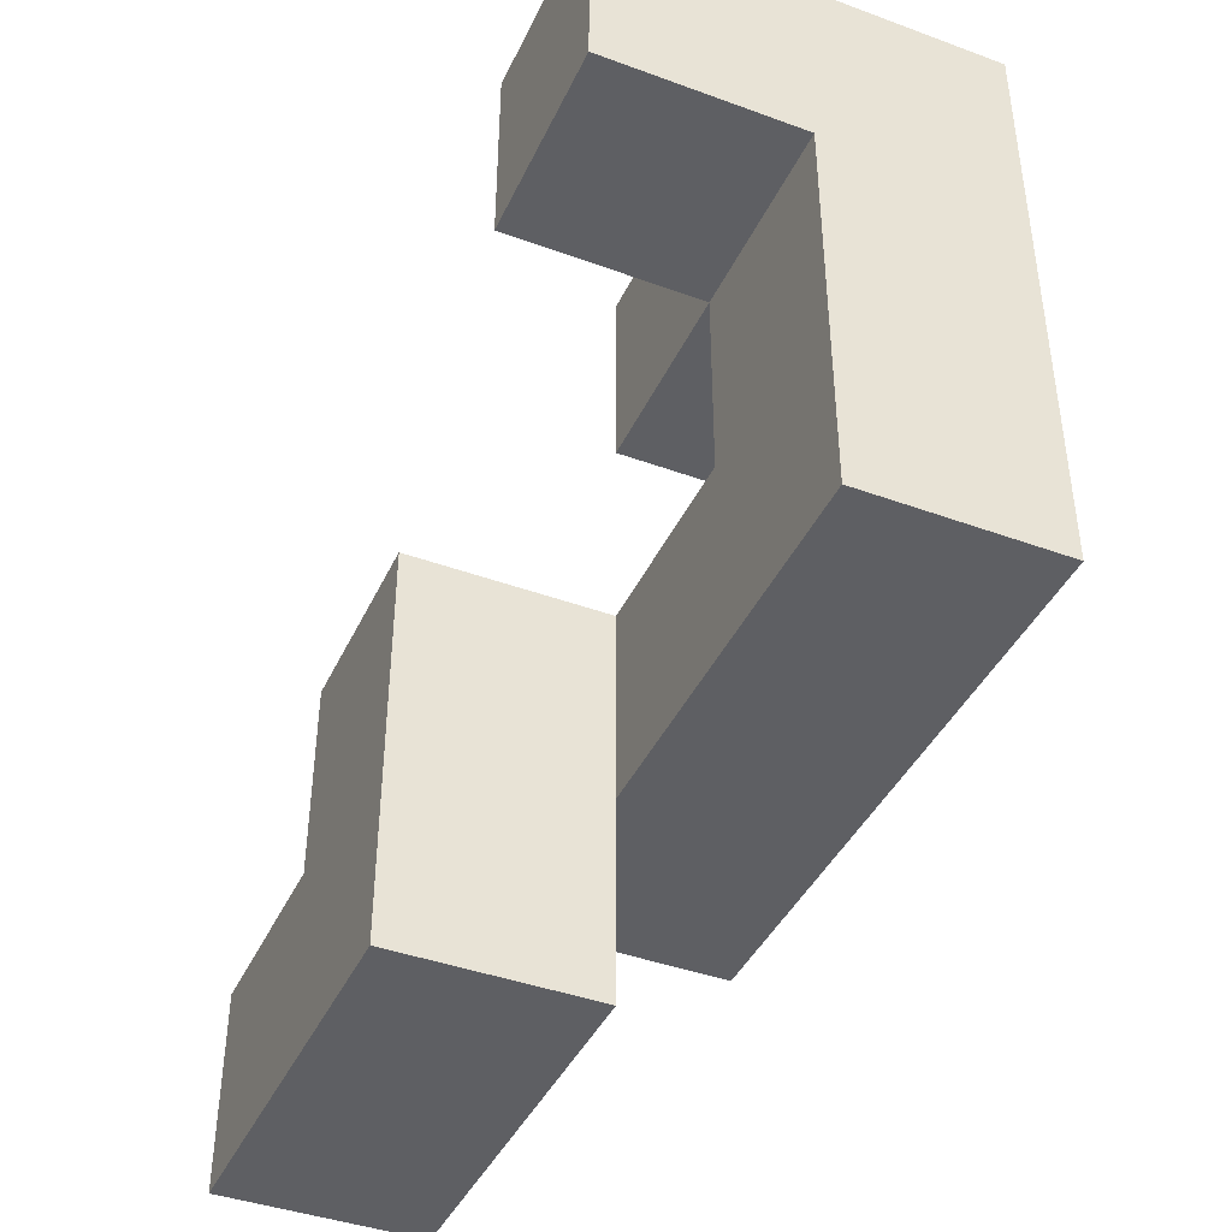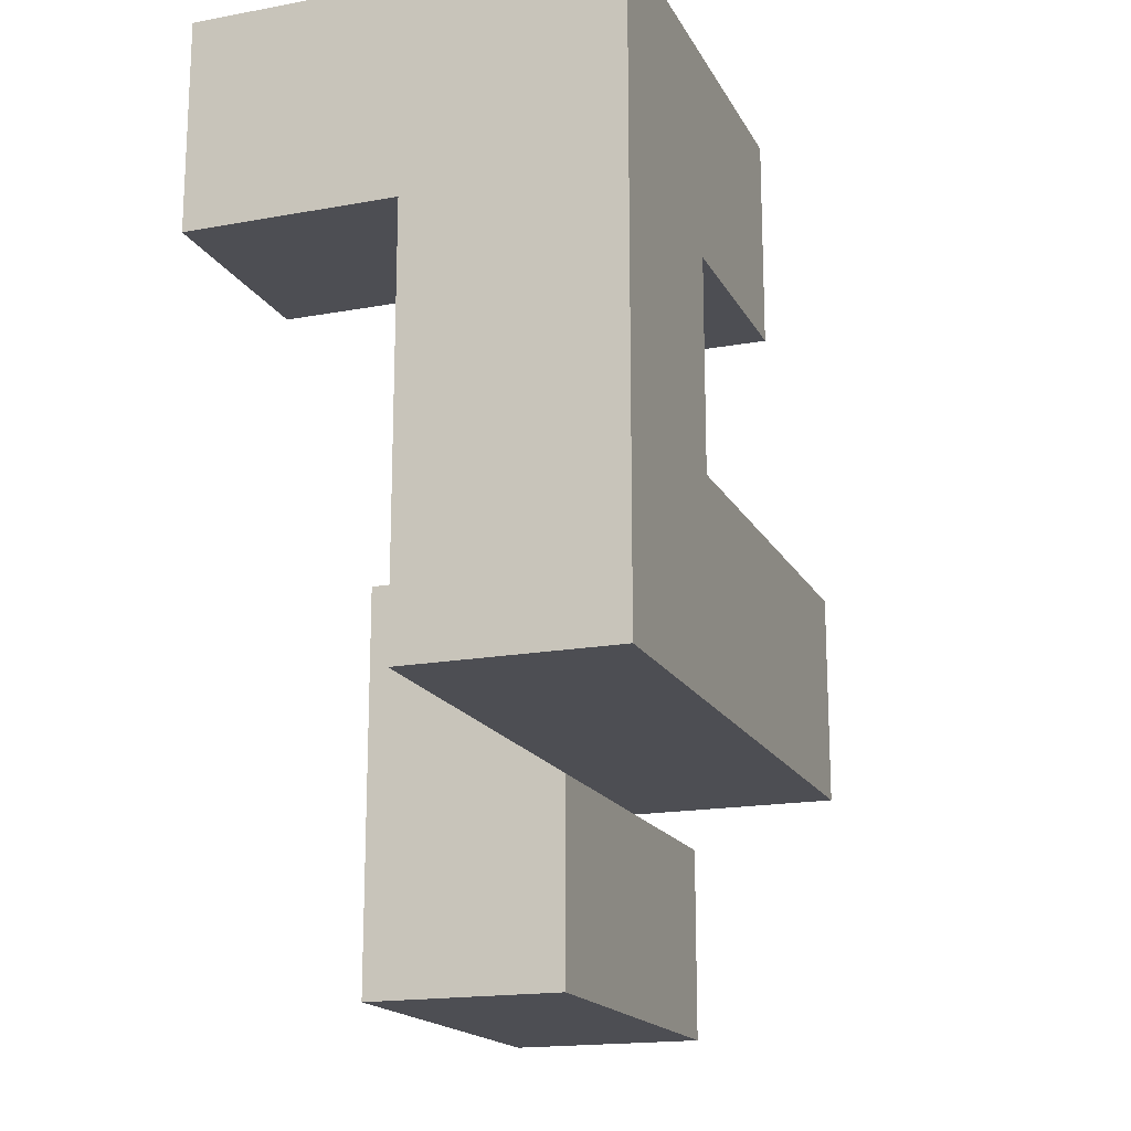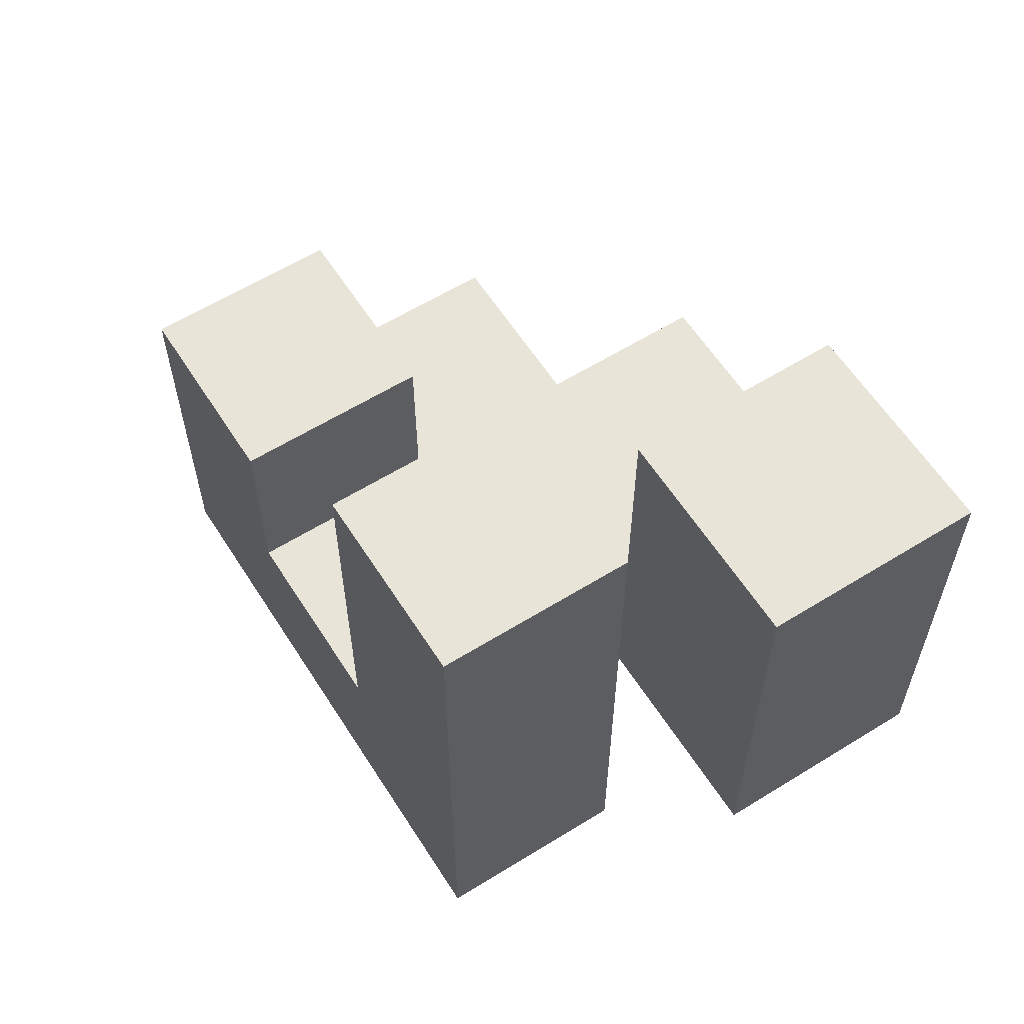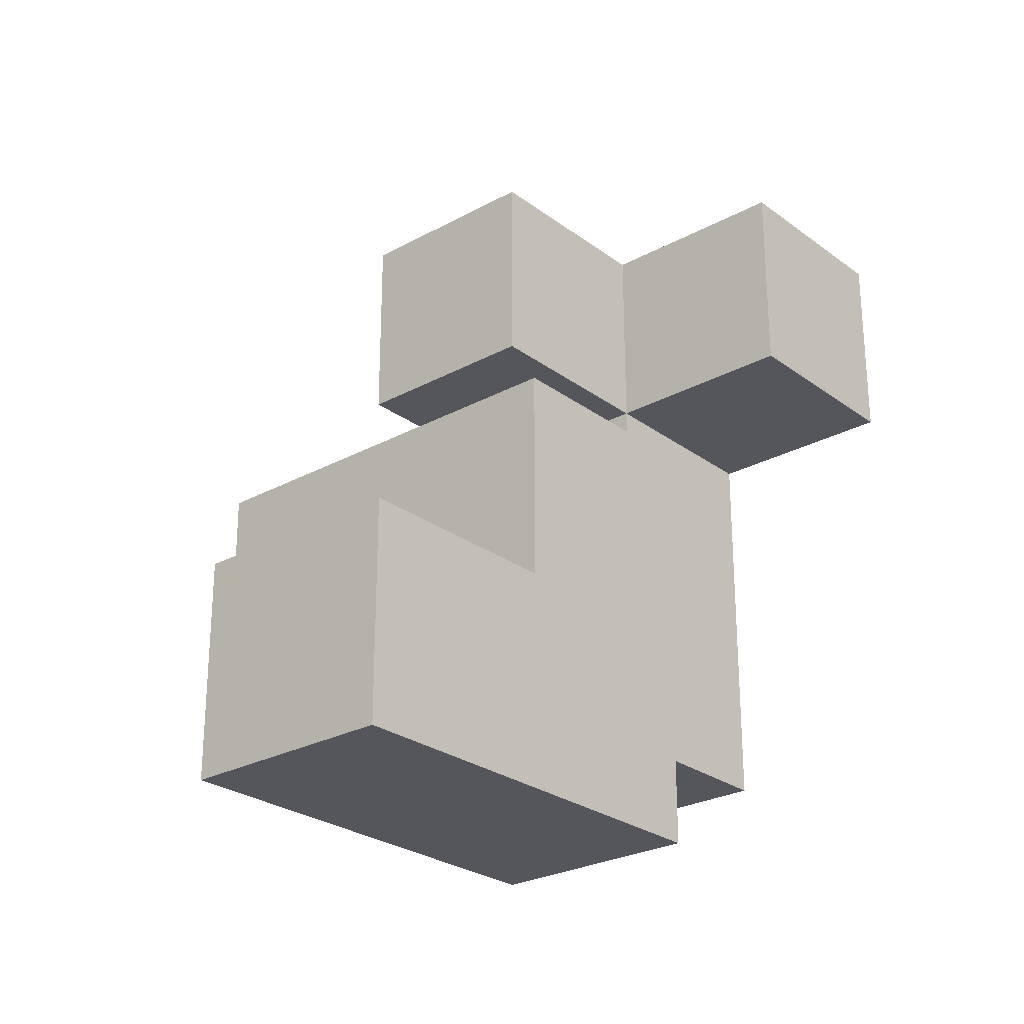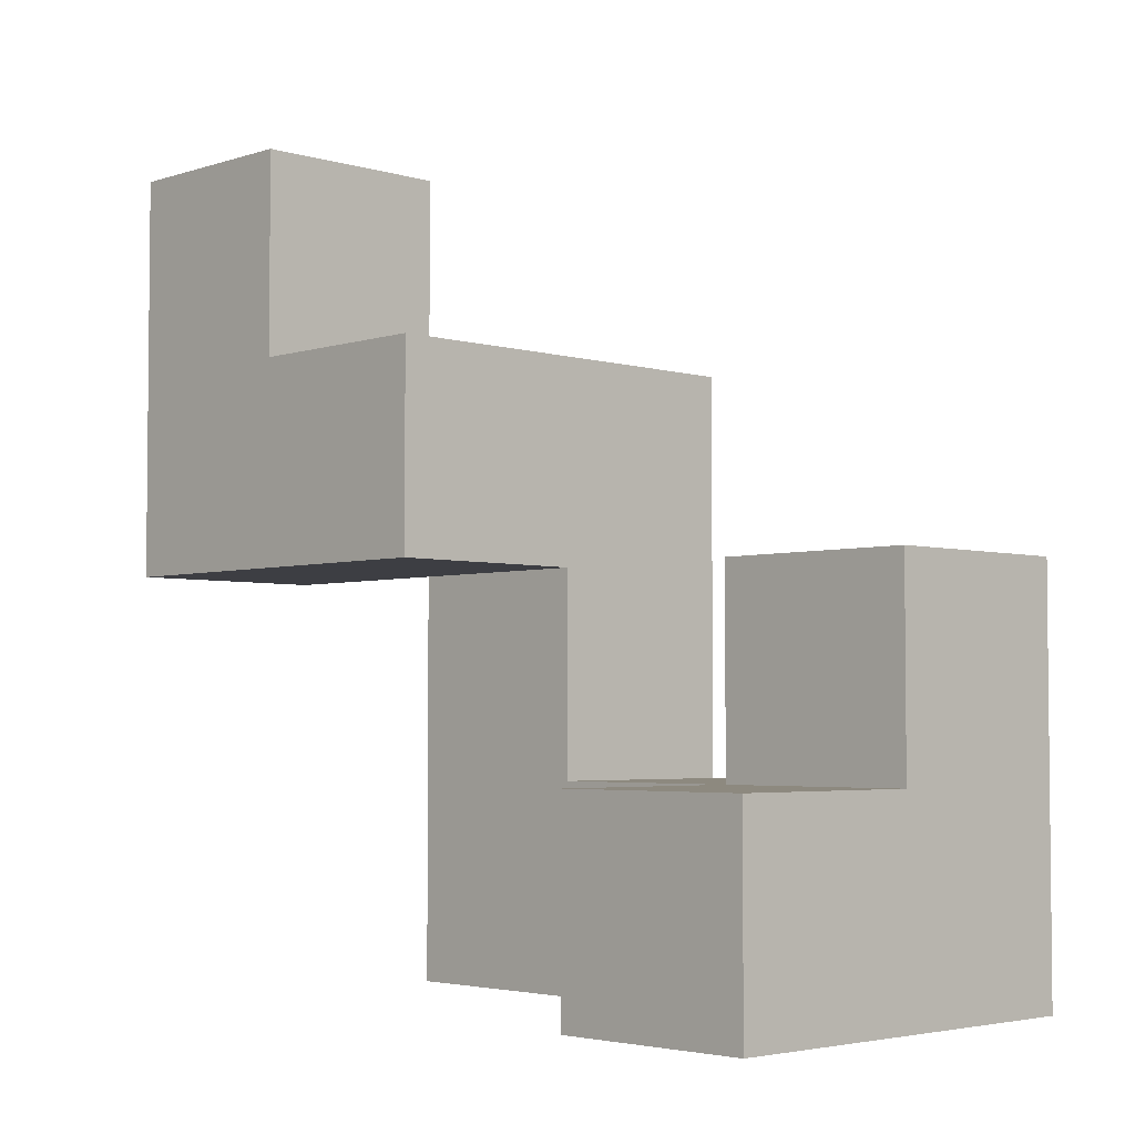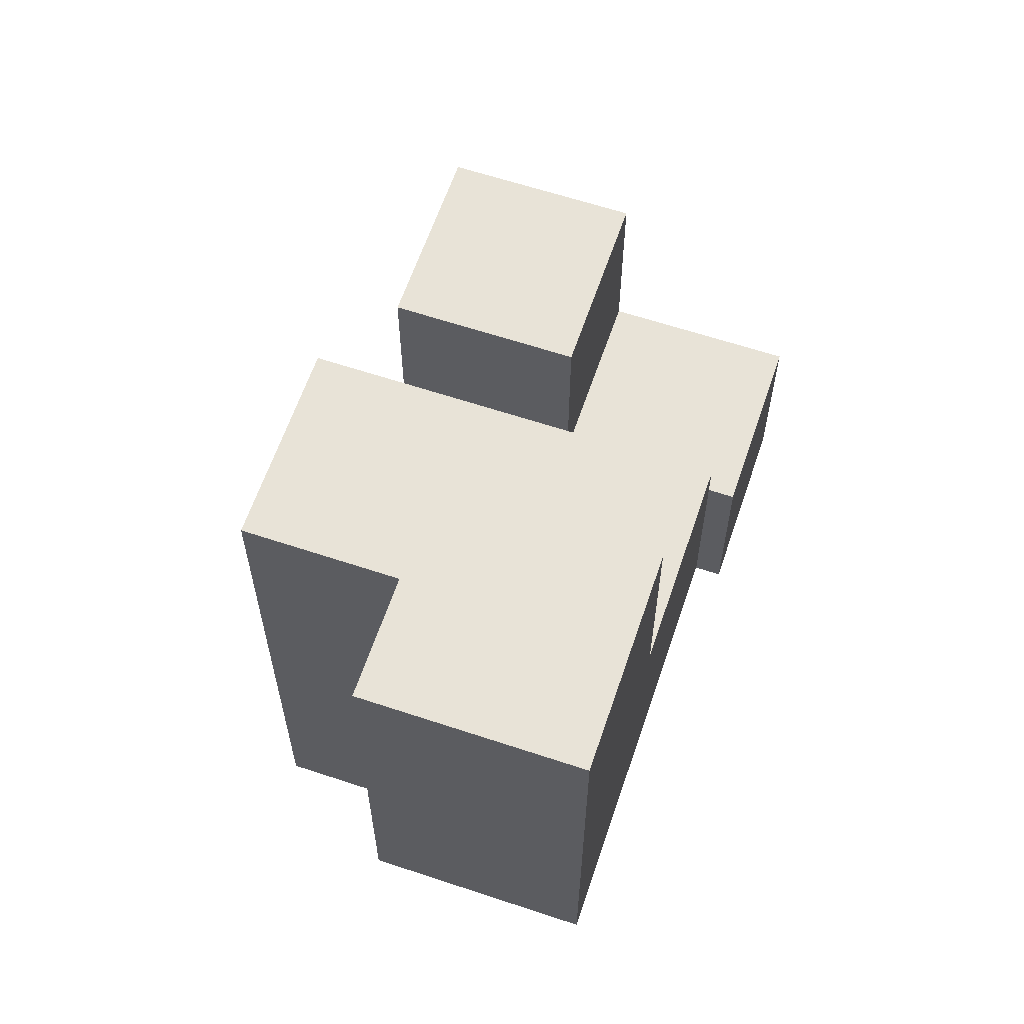
<metadata>
{"format":"obj","ext":"obj","renderer":"f3d","projection":"perspective","resolution":1024,"background":"white","views":[{"elev":-41.7,"azim":156.2,"up":"+Y"},{"elev":-17.4,"azim":-159.9,"up":"+Y"},{"elev":60.1,"azim":-32.4,"up":"+Z"},{"elev":-26.2,"azim":40.8,"up":"+Y"},{"elev":-3.7,"azim":136.1,"up":"+Z"},{"elev":62.1,"azim":18.7,"up":"+Z"}]}
</metadata>
<code>
v -1 -0.5 -1
v -1 -0.5 -0.5
v -1 0 -0.5
v -1 0 -1
v -0.5 -0.5 -1
v -0.5 0 -1
v -0.5 0 -0.5
v -0.5 -0.5 -0.5
v -1 0.5 -0.5
v -1 0.5 -1
v -0.5 0.5 -1
v -0.5 0.5 -0.5
v -1 1 -0.5
v -1 1 -1
v -0.5 1 -0.5
v -0.5 1 -1
v 0 0.5 -1
v 0 1 -1
v 0 1 -0.5
v 0 0.5 -0.5
v -1 -0.5 0
v -1 0 0
v -0.5 0 0
v -0.5 -0.5 0
v -1 0.5 0
v -1 1 0
v -0.5 1 0
v -0.5 0.5 0
v -0.5 -1 0
v -0.5 -1 0.5
v -0.5 -0.5 0.5
v 0 -1 0
v 0 -0.5 0
v 0 -0.5 0.5
v 0 -1 0.5
v -1 -0.5 0.5
v -1 0 0.5
v -0.5 0 0.5
v 0 0 0
v 0 0 0.5
v -0.5 -1 1
v -0.5 -0.5 1
v 0 -0.5 1
v 0 -1 1
f 1 2 3
f 1 3 4
f 5 6 7
f 5 7 8
f 1 5 8
f 1 8 2
f 1 4 6
f 1 6 5
f 4 3 9
f 4 9 10
f 6 11 12
f 6 12 7
f 4 10 11
f 4 11 6
f 3 7 12
f 3 12 9
f 10 9 13
f 10 13 14
f 14 13 15
f 14 15 16
f 10 14 16
f 10 16 11
f 17 18 19
f 17 19 20
f 11 17 20
f 11 20 12
f 16 15 19
f 16 19 18
f 11 16 18
f 11 18 17
f 12 20 19
f 12 19 15
f 2 21 22
f 2 22 3
f 8 7 23
f 8 23 24
f 2 8 24
f 2 24 21
f 3 22 23
f 3 23 7
f 9 25 26
f 9 26 13
f 12 15 27
f 12 27 28
f 9 12 28
f 9 28 25
f 13 26 27
f 13 27 15
f 25 28 27
f 25 27 26
f 29 30 31
f 29 31 24
f 32 33 34
f 32 34 35
f 29 32 35
f 29 35 30
f 29 24 33
f 29 33 32
f 21 36 37
f 21 37 22
f 21 24 31
f 21 31 36
f 22 37 38
f 22 38 23
f 36 31 38
f 36 38 37
f 33 39 40
f 33 40 34
f 23 38 40
f 23 40 39
f 24 23 39
f 24 39 33
f 31 34 40
f 31 40 38
f 30 41 42
f 30 42 31
f 35 34 43
f 35 43 44
f 30 35 44
f 30 44 41
f 31 42 43
f 31 43 34
f 41 44 43
f 41 43 42

</code>
